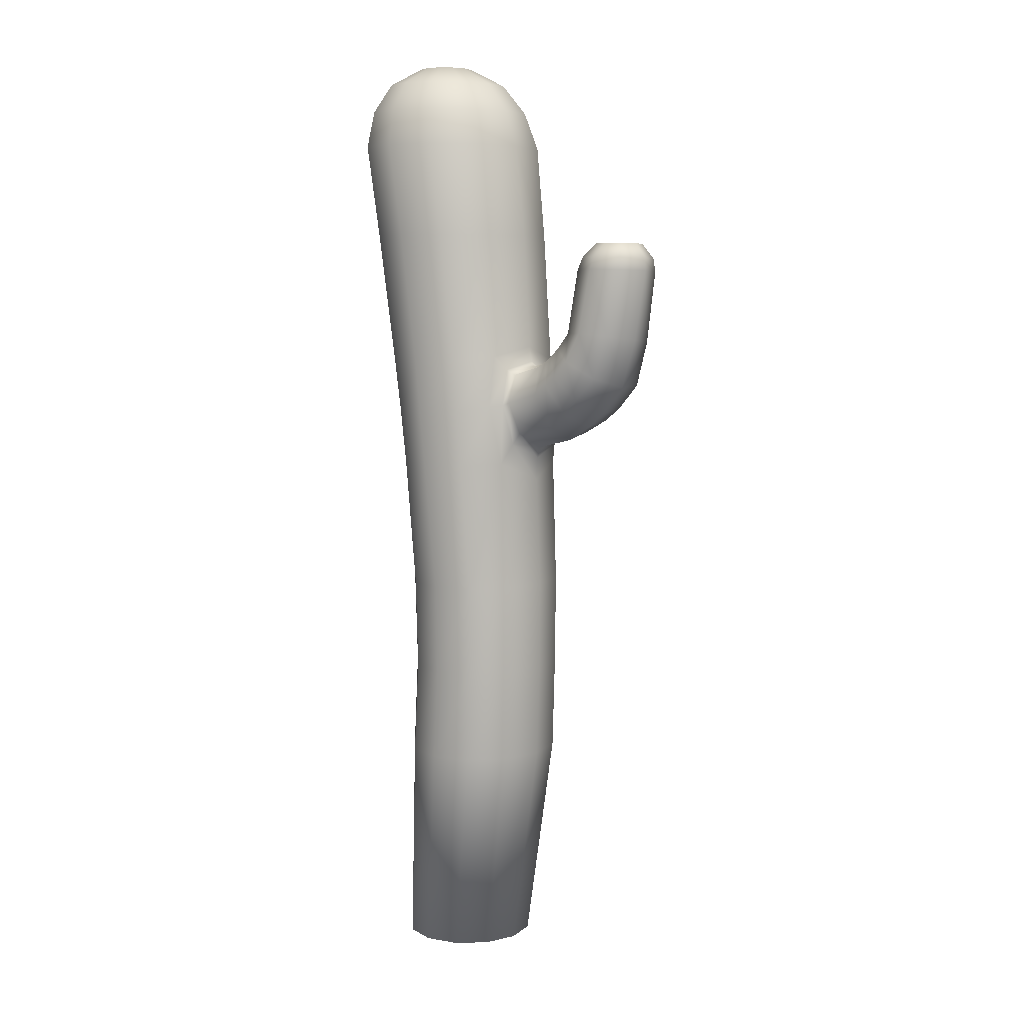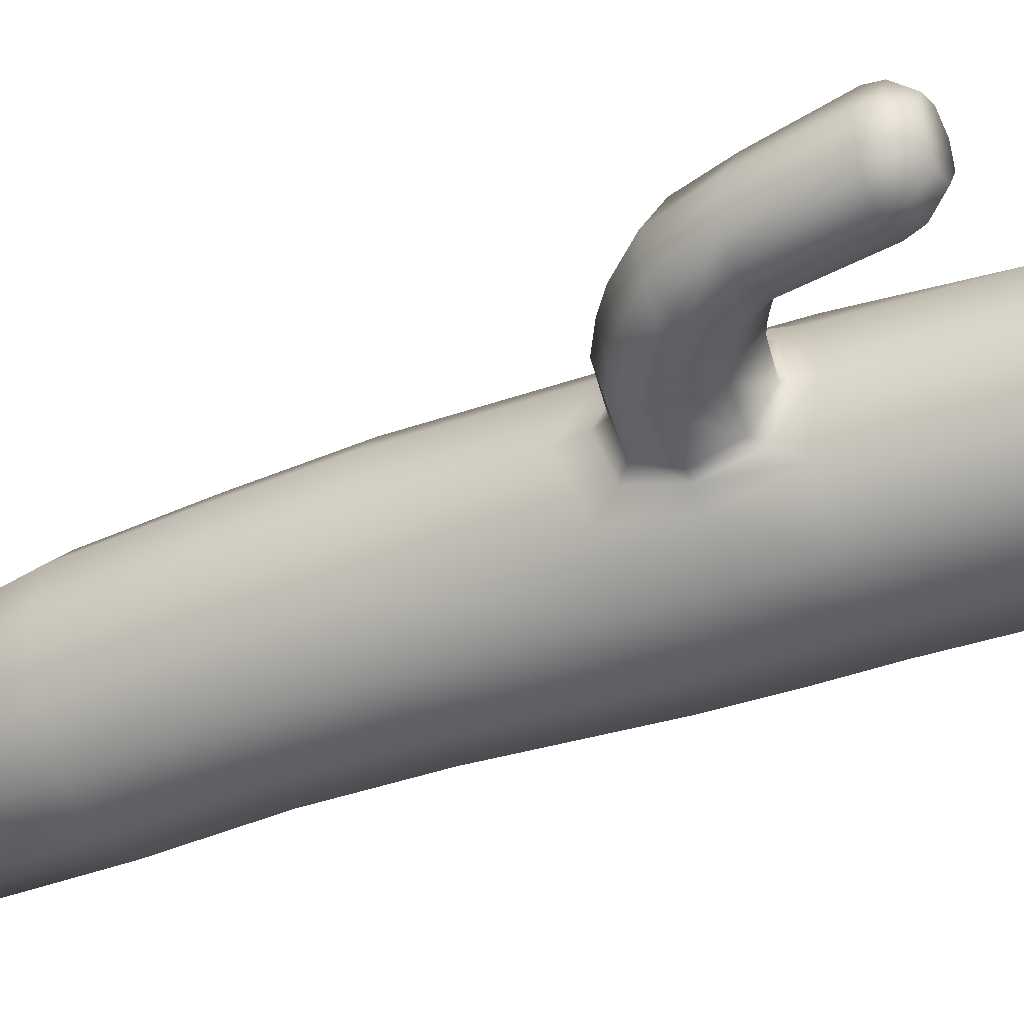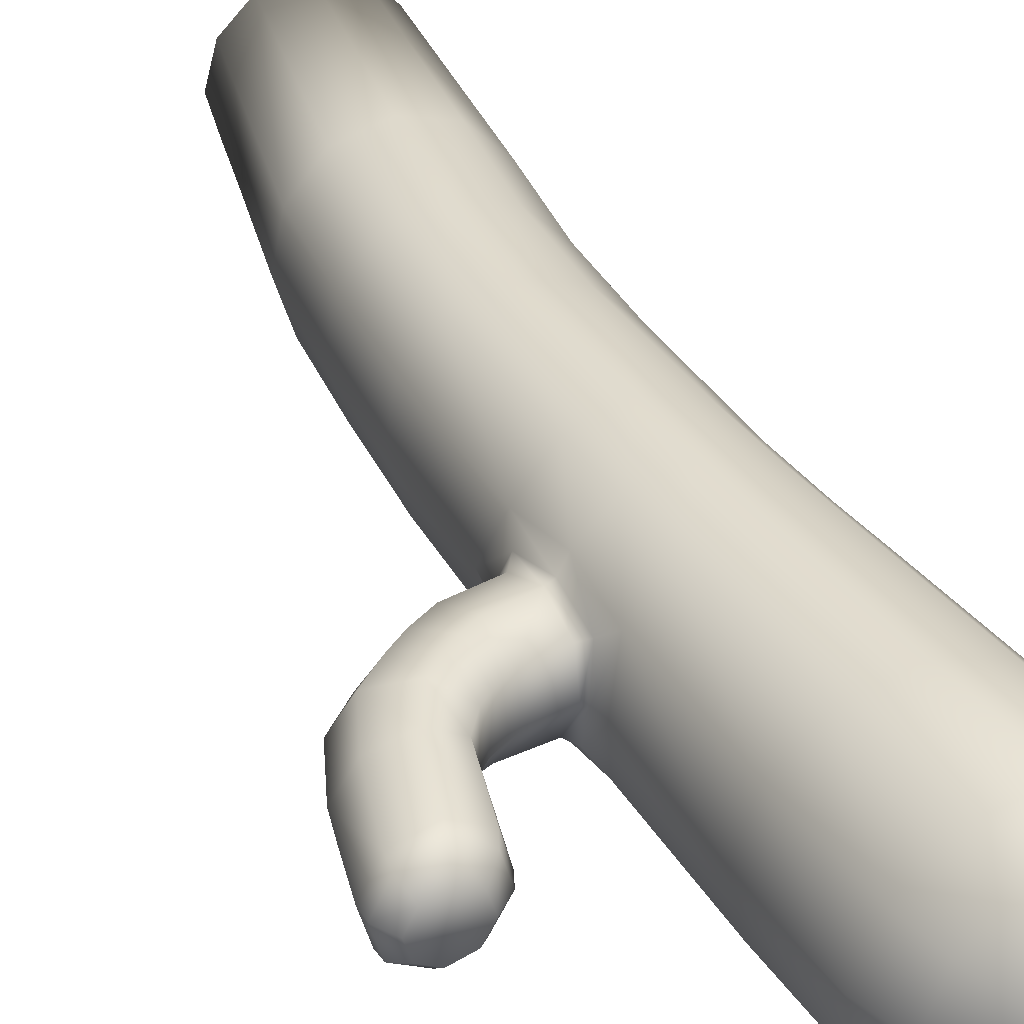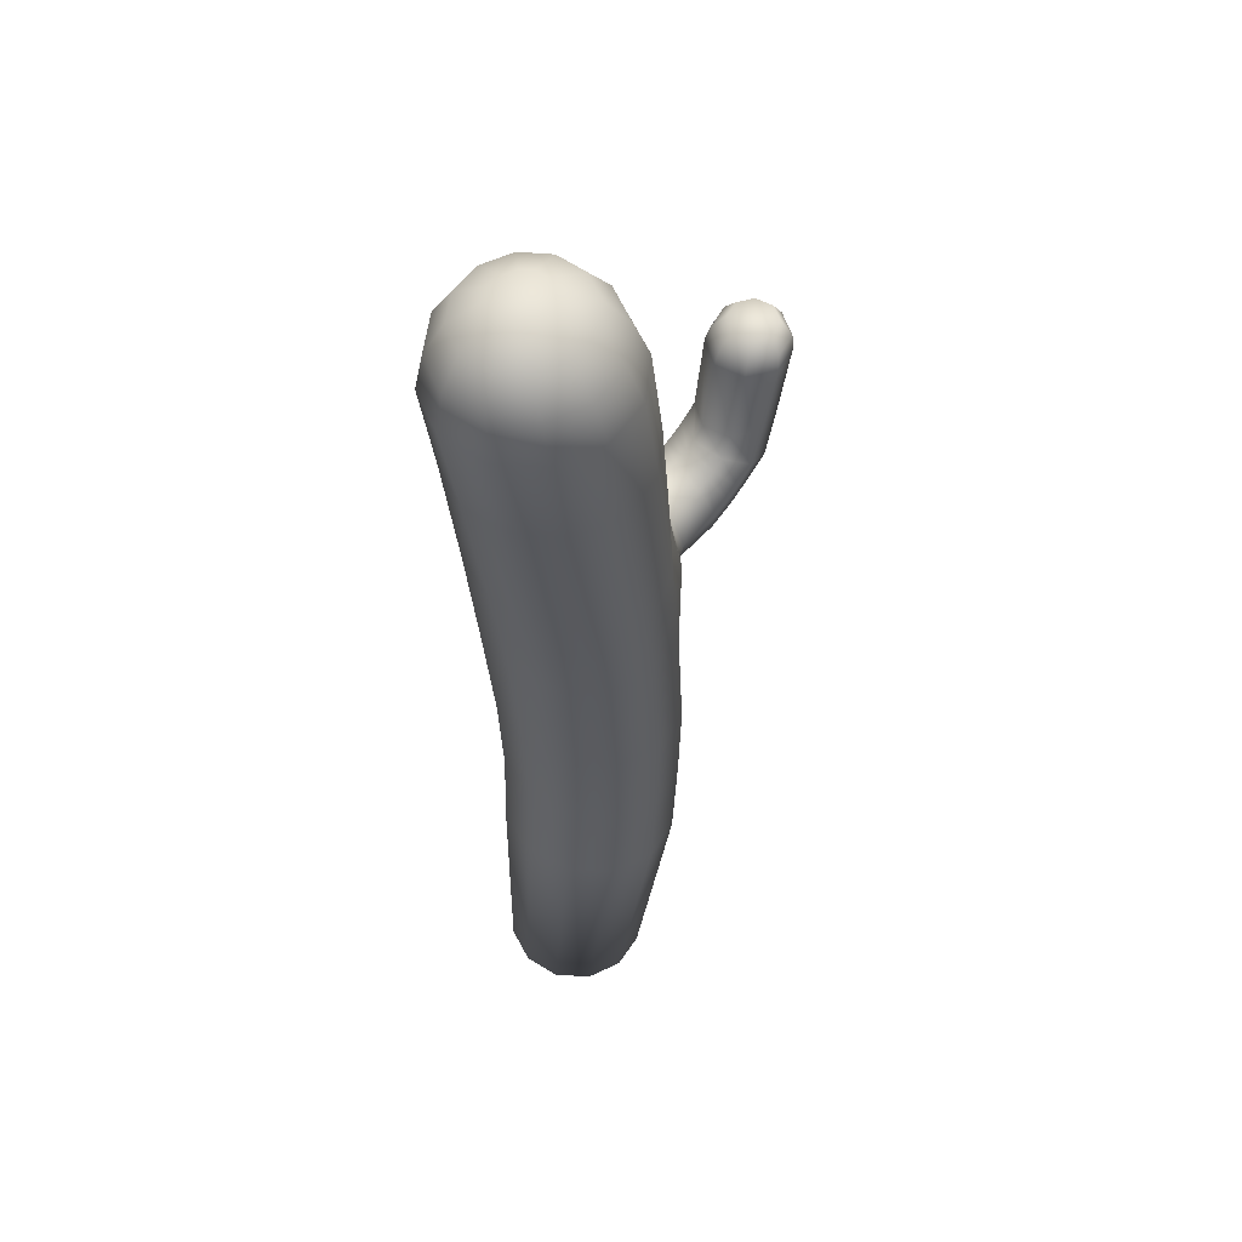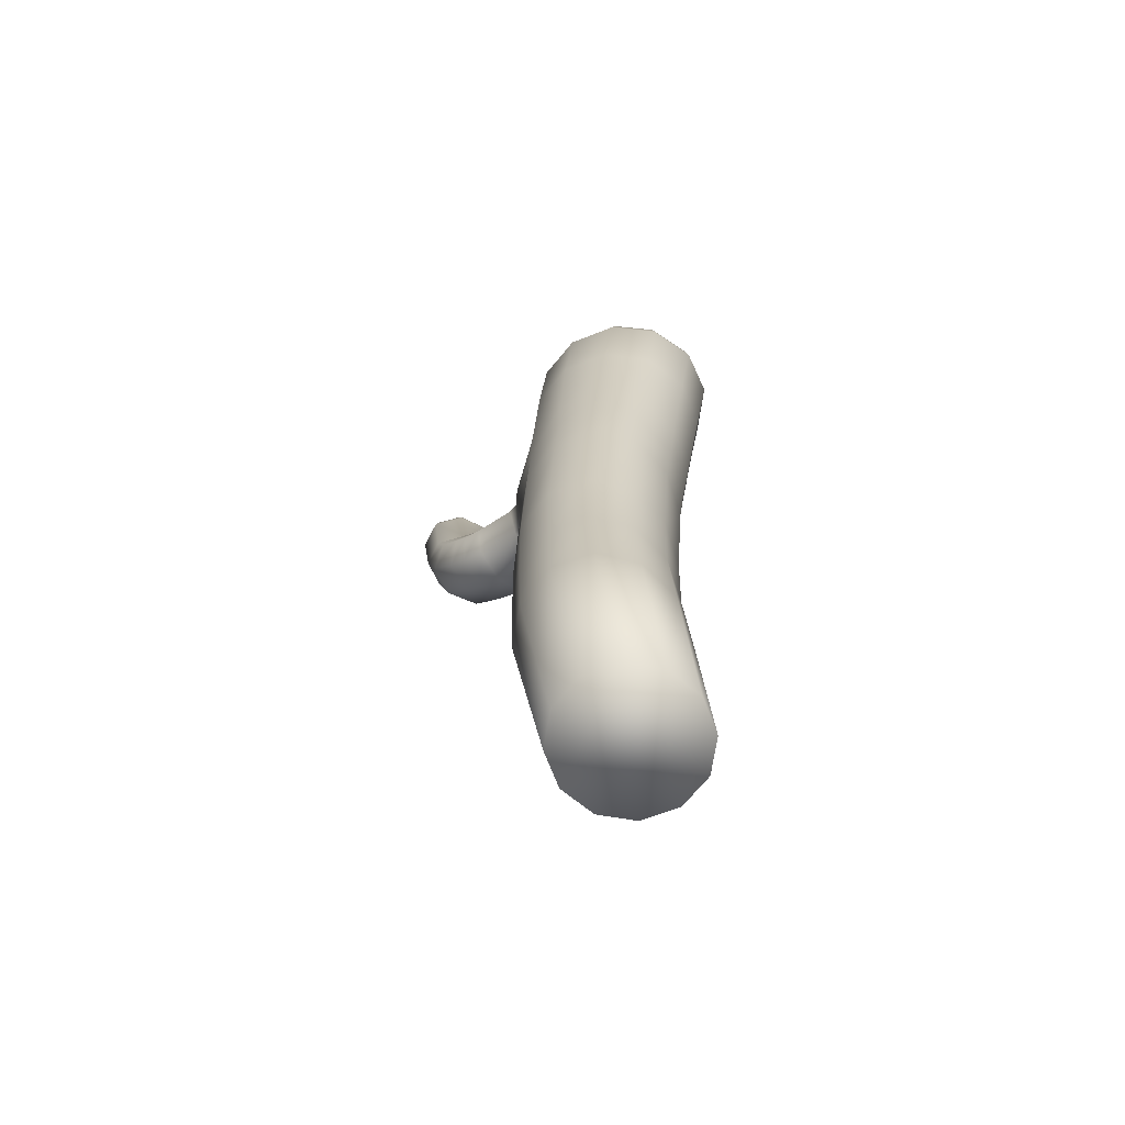
<metadata>
{"format":"obj","ext":"obj","renderer":"f3d","projection":"perspective","resolution":1024,"background":"white","views":[{"elev":7.1,"azim":41.2,"up":"+Y"},{"elev":-40.8,"azim":116.5,"up":"+Z"},{"elev":34.3,"azim":157.9,"up":"+Z"},{"elev":53.8,"azim":-42.0,"up":"+Y"},{"elev":-68.8,"azim":-144.2,"up":"+Y"}]}
</metadata>
<code>
v -0.8638 155.7 -18.14
v -2.733 174.5 -18.14
v 6.336 174.5 -15.71
v 8.153 155.7 -15.71
v 12.53 174.6 -9.069
v 14.53 155.7 -9.069
v 14.27 174.7 -2.8e-05
v 16.61 155.7 -2.5e-05
v 11.06 174.8 9.069
v 13.77 155.8 9.069
v 3.773 174.9 15.71
v 6.867 155.9 15.71
v -5.552 175 18.14
v -2.218 155.9 18.14
v -14.62 175 15.71
v -11.18 155.9 15.71
v -21 174.9 9.069
v -17.64 155.9 9.069
v -22.79 174.8 -2.8e-05
v -19.75 155.8 -2.5e-05
v -19.57 174.7 -9.069
v -16.98 155.8 -9.069
v -14.35 182.4 13.84
v -19.93 182.4 7.989
v -12.25 174.6 -15.71
v -10.08 155.7 -15.71
v 0.244 0.358 -13.61
v 6.95 0.358 -11.79
v 11.88 0.358 -6.807
v 13.69 0.358 -0
v 11.88 0.358 6.807
v 6.95 0.358 11.79
v 0.244 0.358 13.61
v -6.43 0.358 11.79
v -11.29 0.358 6.807
v -13.07 0.358 -0
v -11.29 0.358 -6.807
v -6.43 0.358 -11.79
v 1.892 182.4 13.84
v 8.396 182.3 7.989
v 4.313 188.3 5.904
v -0.5359 188.4 10.23
v -6.36 182.4 15.98
v 11.33 182.2 -3e-05
v -11.94 182.1 -13.84
v -3.496 182 -15.98
v 4.493 182 -13.84
v 9.882 182.1 -7.989
v -18.49 182.2 -7.989
v -21.42 182.3 -3e-05
v -4.305 188 -11.81
v -10.6 188.1 -10.23
v -7.94 191.9 -4.294
v -5.272 191.9 -4.958
v 1.6 188 -10.23
v 5.533 188.1 -5.905
v -16.67 188.4 5.904
v -17.72 188.3 -3.1e-05
v -6.654 188.4 11.81
v 6.537 188.2 -3.1e-05
v -15.5 188.2 -5.905
v -12.56 188.4 10.23
v -2.793 191.9 -4.294
v -10.02 191.9 -2.479
v -10.97 192 -3.1e-05
v -10.53 192 2.479
v -8.794 192 4.294
v -6.315 192 4.958
v -3.754 192 4.294
v -1.721 192 2.479
v -0.7728 191.9 -3.1e-05
v -1.167 191.9 -2.479
v -4.246 43.59 -14.76
v 3.503 43.59 -17.04
v -3.671 62.59 -14.78
v 4.029 62.59 -17.06
v -4.247 81.17 -15.16
v 3.641 81.17 -17.51
v -6.679 106.8 -15.71
v 1.598 106.8 -18.14
v -7.516 118.3 -15.71
v 0.9859 118.3 -18.14
v -7.958 129.4 -15.71
v 0.7846 129.4 -18.14
v -9.585 43.58 -8.521
v -8.872 62.59 -8.532
v -9.547 81.17 -8.754
v -11.73 106.8 -9.069
v -12.89 118.3 -9.069
v -13.98 129.4 -9.069
v -11.11 43.58 -7e-06
v -10.2 62.59 -1e-05
v -10.85 81.17 -1.3e-05
v -12.76 106.8 -1.7e-05
v -14.23 118.3 -1.9e-05
v -15.89 129.4 -2.1e-05
v -8.508 43.59 8.522
v -7.429 62.59 8.532
v -7.879 81.17 8.754
v -9.733 106.8 9.069
v -11.35 118.3 9.069
v -13.24 129.4 9.069
v -2.419 43.58 14.76
v -1.252 62.59 14.78
v -1.469 81.17 15.16
v -3.581 106.8 15.71
v -5.086 118.3 15.71
v -6.787 129.4 15.71
v 5.562 43.6 17.05
v 6.714 62.59 17.06
v 6.699 81.17 17.51
v 4.335 106.8 18.14
v 2.97 118.3 18.14
v 1.767 129.4 18.14
v 13.3 43.61 14.77
v 14.31 62.59 14.78
v 14.44 81.17 15.16
v 12.43 107.1 15.71
v 11.26 118.7 15.71
v 10.5 129.4 15.71
v 18.7 43.6 8.525
v 19.56 62.59 8.532
v 19.76 81.17 8.754
v 18.1 107.7 9.069
v 16.8 119.7 11.41
v 16.04 130.3 9.069
v 20.32 43.6 -7e-06
v 21.06 62.59 -1e-05
v 21.22 81.17 -1.3e-05
v 20.14 103.8 -1.7e-05
v 20.32 118.4 -8.654
v 19.73 124.7 -6.345
v 27.12 126 -6.345
v 28.61 119.8 -8.654
v 19.13 126.4 5.893
v 19.83 120.7 8.654
v 27 122.7 8.654
v 25.67 128.3 5.893
v 18.16 132.2 -2.1e-05
v 17.71 43.6 -8.523
v 18.34 62.59 -8.532
v 18.38 81.17 -8.754
v 17.19 107 -9.069
v 20.88 114.1 6.345
v 21.29 110.8 0.3193
v 29.92 113 0.3193
v 28.9 116.2 6.345
v 20.93 112.6 -5.893
v 29.72 114.4 -5.893
v 16.44 129.2 -9.069
v 11.55 43.59 -14.76
v 12.1 62.59 -14.78
v 11.94 81.17 -15.16
v 10.47 106.8 -15.71
v 9.912 118.3 -15.71
v 16.56 118.3 -11.41
v 9.717 129.3 -15.71
v 18.14 126.2 -6.92
v 18.54 118.4 -9.006
v 19.13 110.7 -6.717
v 18.35 120.1 9.006
v 17.66 127.5 6.717
v 19.46 111.8 6.92
v 20.55 108.5 0.1433
v 18.62 129.1 -0.1434
v 19.21 128.1 -0.3193
v 25.84 129.7 -0.3193
v 27.6 129.5 5.893
v 27.45 130.5 -0.3193
v 32.94 118.9 6.345
v 29.93 124.6 8.654
v 32.13 121.5 -8.654
v 34.32 116.9 -5.893
v 34.7 115.9 0.3193
v 29.36 127.1 -6.345
v 34.73 123.3 -8.654
v 37.85 119.5 -5.893
v 38.41 118.8 0.3193
v 36.05 121.6 6.345
v 32.1 126.5 8.654
v 28.96 130.5 5.893
v 30.92 128.1 -6.345
v 28.53 131.2 -0.3193
v 30.04 132.2 -0.3193
v 33.11 129.9 -6.345
v 30.91 132.2 5.893
v 40.76 126.4 6.345
v 35.3 129.8 8.654
v 38.33 126.7 -8.654
v 42.54 124.5 -5.893
v 43.49 124.5 0.3193
v 45.5 133.6 -5.325
v 46.69 134.2 0.2885
v 43.69 135 5.733
v 38.03 135.6 7.819
v 33.15 135.5 5.325
v 35.26 133.6 -5.733
v 40.84 133.2 -7.819
v 32.06 134.6 -0.2886
v 46.45 148.4 5.733
v 40.91 148.6 7.819
v 42.51 147.9 -7.819
v 47.46 148.1 -5.325
v 49.08 148.3 0.2885
v 35.69 148.6 5.325
v 37.02 148 -5.733
v 34.12 148.3 -0.2886
v 35.05 150.8 -0.2638
v 37.67 150.7 -5.241
v 36.6 151 4.868
v 46.52 150.9 5.241
v 41.45 151 7.148
v 42.73 150.6 -7.148
v 47.34 150.7 -4.868
v 48.88 150.8 0.2637
v 46.82 153.7 0.167
v 45.33 153.8 3.318
v 42.06 153.9 4.526
v 38.93 153.9 3.082
v 39.54 153.8 -3.318
v 42.82 153.7 -4.526
v 37.89 153.9 -0.167
v 45.79 153.7 -3.082
g CACTUS1.LP
f 4 1 2
f 2 3 4
f 6 4 3
f 3 5 6
f 8 6 5
f 5 7 8
f 10 8 7
f 7 9 10
f 12 10 9
f 9 11 12
f 14 12 11
f 11 13 14
f 16 14 13
f 13 15 16
f 18 16 15
f 15 17 18
f 20 18 17
f 17 19 20
f 22 20 19
f 19 21 22
f 24 17 15
f 15 23 24
f 26 22 21
f 21 25 26
f 1 26 25
f 25 2 1
f 38 27 28
f 38 28 29
f 38 29 30
f 38 30 31
f 38 31 32
f 38 32 33
f 38 33 34
f 38 34 35
f 38 35 36
f 36 37 38
f 42 39 40
f 40 41 42
f 23 15 13
f 13 43 23
f 43 13 11
f 11 39 43
f 39 11 9
f 9 40 39
f 40 9 7
f 7 44 40
f 46 2 25
f 25 45 46
f 47 3 2
f 2 46 47
f 44 7 5
f 5 48 44
f 45 25 21
f 21 49 45
f 48 5 3
f 3 47 48
f 49 21 19
f 19 50 49
f 50 19 17
f 17 24 50
f 54 51 52
f 52 53 54
f 51 46 45
f 45 52 51
f 56 48 47
f 47 55 56
f 58 50 24
f 24 57 58
f 59 43 39
f 39 42 59
f 60 44 48
f 48 56 60
f 61 49 50
f 50 58 61
f 62 23 43
f 43 59 62
f 41 40 44
f 44 60 41
f 52 45 49
f 49 61 52
f 55 47 46
f 46 51 55
f 57 24 23
f 23 62 57
f 72 63 54
f 72 54 53
f 72 53 64
f 72 64 65
f 72 65 66
f 72 66 67
f 72 67 68
f 72 68 69
f 72 69 70
f 70 71 72
f 72 56 55
f 55 63 72
f 65 58 57
f 57 66 65
f 68 59 42
f 42 69 68
f 71 60 56
f 56 72 71
f 64 61 58
f 58 65 64
f 67 62 59
f 59 68 67
f 70 41 60
f 60 71 70
f 53 52 61
f 61 64 53
f 63 55 51
f 51 54 63
f 66 57 62
f 62 67 66
f 69 42 41
f 41 70 69
f 27 38 73
f 73 74 27
f 74 73 75
f 75 76 74
f 76 75 77
f 77 78 76
f 78 77 79
f 79 80 78
f 80 79 81
f 81 82 80
f 82 81 83
f 83 84 82
f 84 83 26
f 26 1 84
f 38 37 85
f 85 73 38
f 73 85 86
f 86 75 73
f 75 86 87
f 87 77 75
f 77 87 88
f 88 79 77
f 79 88 89
f 89 81 79
f 81 89 90
f 90 83 81
f 83 90 22
f 22 26 83
f 37 36 91
f 91 85 37
f 85 91 92
f 92 86 85
f 86 92 93
f 93 87 86
f 87 93 94
f 94 88 87
f 88 94 95
f 95 89 88
f 89 95 96
f 96 90 89
f 90 96 20
f 20 22 90
f 36 35 97
f 97 91 36
f 91 97 98
f 98 92 91
f 92 98 99
f 99 93 92
f 93 99 100
f 100 94 93
f 94 100 101
f 101 95 94
f 95 101 102
f 102 96 95
f 96 102 18
f 18 20 96
f 35 34 103
f 103 97 35
f 97 103 104
f 104 98 97
f 98 104 105
f 105 99 98
f 99 105 106
f 106 100 99
f 100 106 107
f 107 101 100
f 101 107 108
f 108 102 101
f 102 108 16
f 16 18 102
f 34 33 109
f 109 103 34
f 103 109 110
f 110 104 103
f 104 110 111
f 111 105 104
f 105 111 112
f 112 106 105
f 106 112 113
f 113 107 106
f 107 113 114
f 114 108 107
f 108 114 14
f 14 16 108
f 33 32 115
f 115 109 33
f 109 115 116
f 116 110 109
f 110 116 117
f 117 111 110
f 111 117 118
f 118 112 111
f 112 118 119
f 119 113 112
f 113 119 120
f 120 114 113
f 114 120 12
f 12 14 114
f 32 31 121
f 121 115 32
f 115 121 122
f 122 116 115
f 116 122 123
f 123 117 116
f 117 123 124
f 124 118 117
f 118 124 125
f 125 119 118
f 119 125 126
f 126 120 119
f 120 126 10
f 10 12 120
f 31 30 127
f 127 121 31
f 121 127 128
f 128 122 121
f 122 128 129
f 129 123 122
f 123 129 130
f 130 124 123
f 134 131 132
f 132 133 134
f 138 135 136
f 136 137 138
f 126 139 8
f 8 10 126
f 30 29 140
f 140 127 30
f 127 140 141
f 141 128 127
f 128 141 142
f 142 129 128
f 129 142 143
f 143 130 129
f 147 144 145
f 145 146 147
f 146 145 148
f 148 149 146
f 139 150 6
f 6 8 139
f 29 28 151
f 151 140 29
f 140 151 152
f 152 141 140
f 141 152 153
f 153 142 141
f 142 153 154
f 154 143 142
f 143 154 155
f 155 156 143
f 156 155 157
f 157 150 156
f 150 157 4
f 4 6 150
f 28 27 74
f 74 151 28
f 151 74 76
f 76 152 151
f 152 76 78
f 78 153 152
f 153 78 80
f 80 154 153
f 154 80 82
f 82 155 154
f 155 82 84
f 84 157 155
f 157 84 1
f 1 4 157
f 150 158 159
f 159 156 150
f 156 159 160
f 160 143 156
f 125 161 162
f 162 126 125
f 124 163 161
f 161 125 124
f 130 164 163
f 163 124 130
f 126 162 165
f 165 139 126
f 143 160 164
f 164 130 143
f 139 165 158
f 158 150 139
f 133 132 166
f 166 167 133
f 167 166 135
f 135 138 167
f 137 136 144
f 144 147 137
f 149 148 131
f 131 134 149
f 169 167 138
f 138 168 169
f 171 137 147
f 147 170 171
f 173 149 134
f 134 172 173
f 174 146 149
f 149 173 174
f 170 147 146
f 146 174 170
f 168 138 137
f 137 171 168
f 172 134 133
f 133 175 172
f 175 133 167
f 167 169 175
f 177 173 172
f 172 176 177
f 178 174 173
f 173 177 178
f 179 170 174
f 174 178 179
f 181 168 171
f 171 180 181
f 176 172 175
f 175 182 176
f 182 175 169
f 169 183 182
f 183 169 168
f 168 181 183
f 180 171 170
f 170 179 180
f 185 182 183
f 183 184 185
f 184 183 181
f 181 186 184
f 188 180 179
f 179 187 188
f 190 177 176
f 176 189 190
f 191 178 177
f 177 190 191
f 187 179 178
f 178 191 187
f 186 181 180
f 180 188 186
f 189 176 182
f 182 185 189
f 193 191 190
f 190 192 193
f 194 187 191
f 191 193 194
f 196 186 188
f 188 195 196
f 198 189 185
f 185 197 198
f 197 185 184
f 184 199 197
f 199 184 186
f 186 196 199
f 195 188 187
f 187 194 195
f 192 190 189
f 189 198 192
f 201 195 194
f 194 200 201
f 203 192 198
f 198 202 203
f 204 193 192
f 192 203 204
f 200 194 193
f 193 204 200
f 205 196 195
f 195 201 205
f 202 198 197
f 197 206 202
f 206 197 199
f 199 207 206
f 207 199 196
f 196 205 207
f 209 206 207
f 207 208 209
f 208 207 205
f 205 210 208
f 212 201 200
f 200 211 212
f 214 203 202
f 202 213 214
f 215 204 203
f 203 214 215
f 211 200 204
f 204 215 211
f 210 205 201
f 201 212 210
f 213 202 206
f 206 209 213
f 217 211 215
f 215 216 217
f 219 210 212
f 212 218 219
f 221 213 209
f 209 220 221
f 220 209 208
f 208 222 220
f 222 208 210
f 210 219 222
f 218 212 211
f 211 217 218
f 223 214 213
f 213 221 223
f 216 215 214
f 214 223 216
f 223 221 220
f 223 220 222
f 223 222 219
f 223 219 218
f 223 218 217
f 217 216 223
f 165 166 132
f 132 158 165
f 160 148 145
f 145 164 160
f 162 135 166
f 166 165 162
f 164 145 144
f 144 163 164
f 163 144 136
f 136 161 163
f 161 136 135
f 135 162 161
f 159 131 148
f 148 160 159
f 158 132 131
f 131 159 158

</code>
